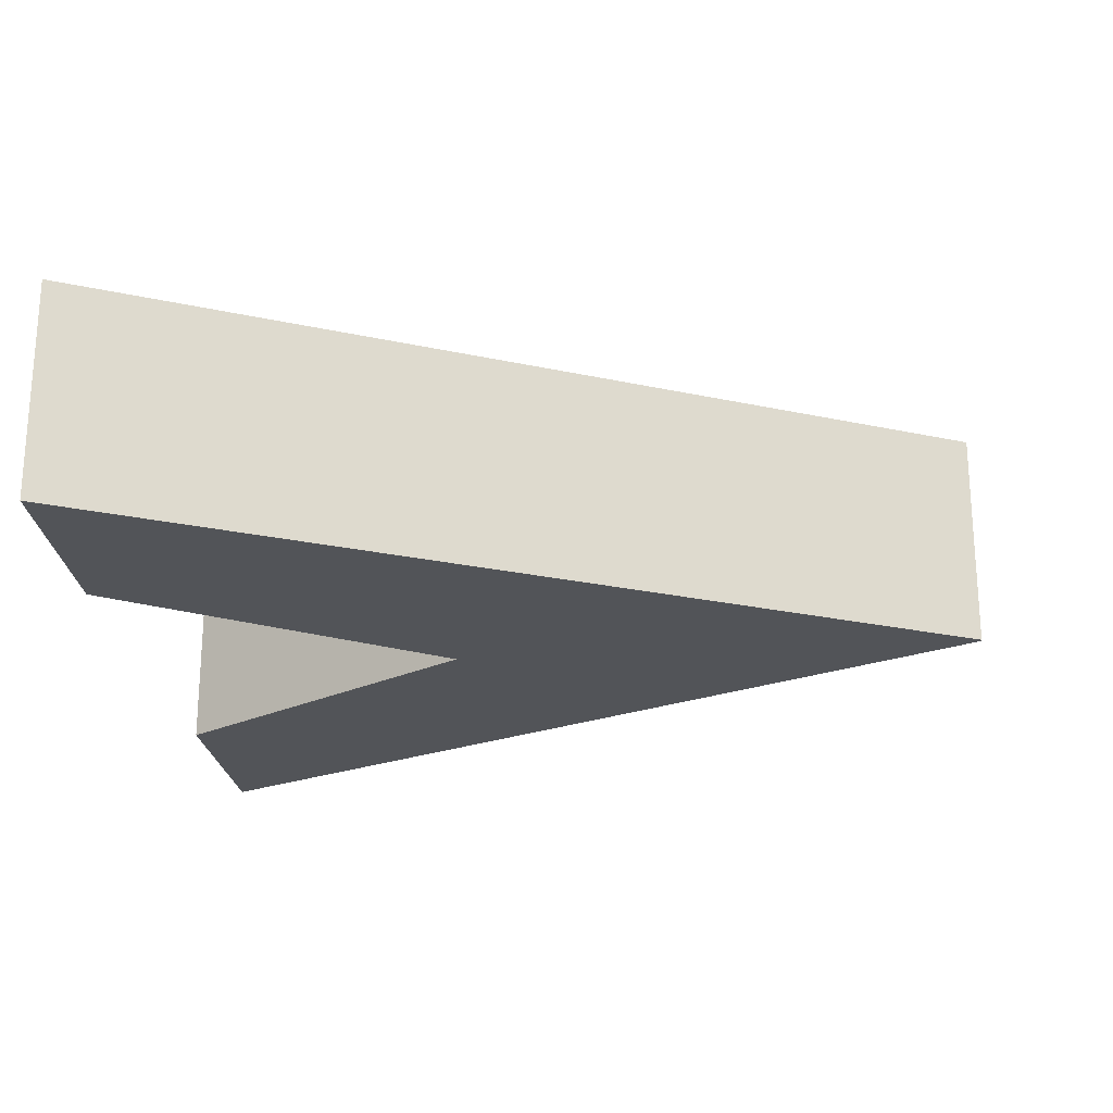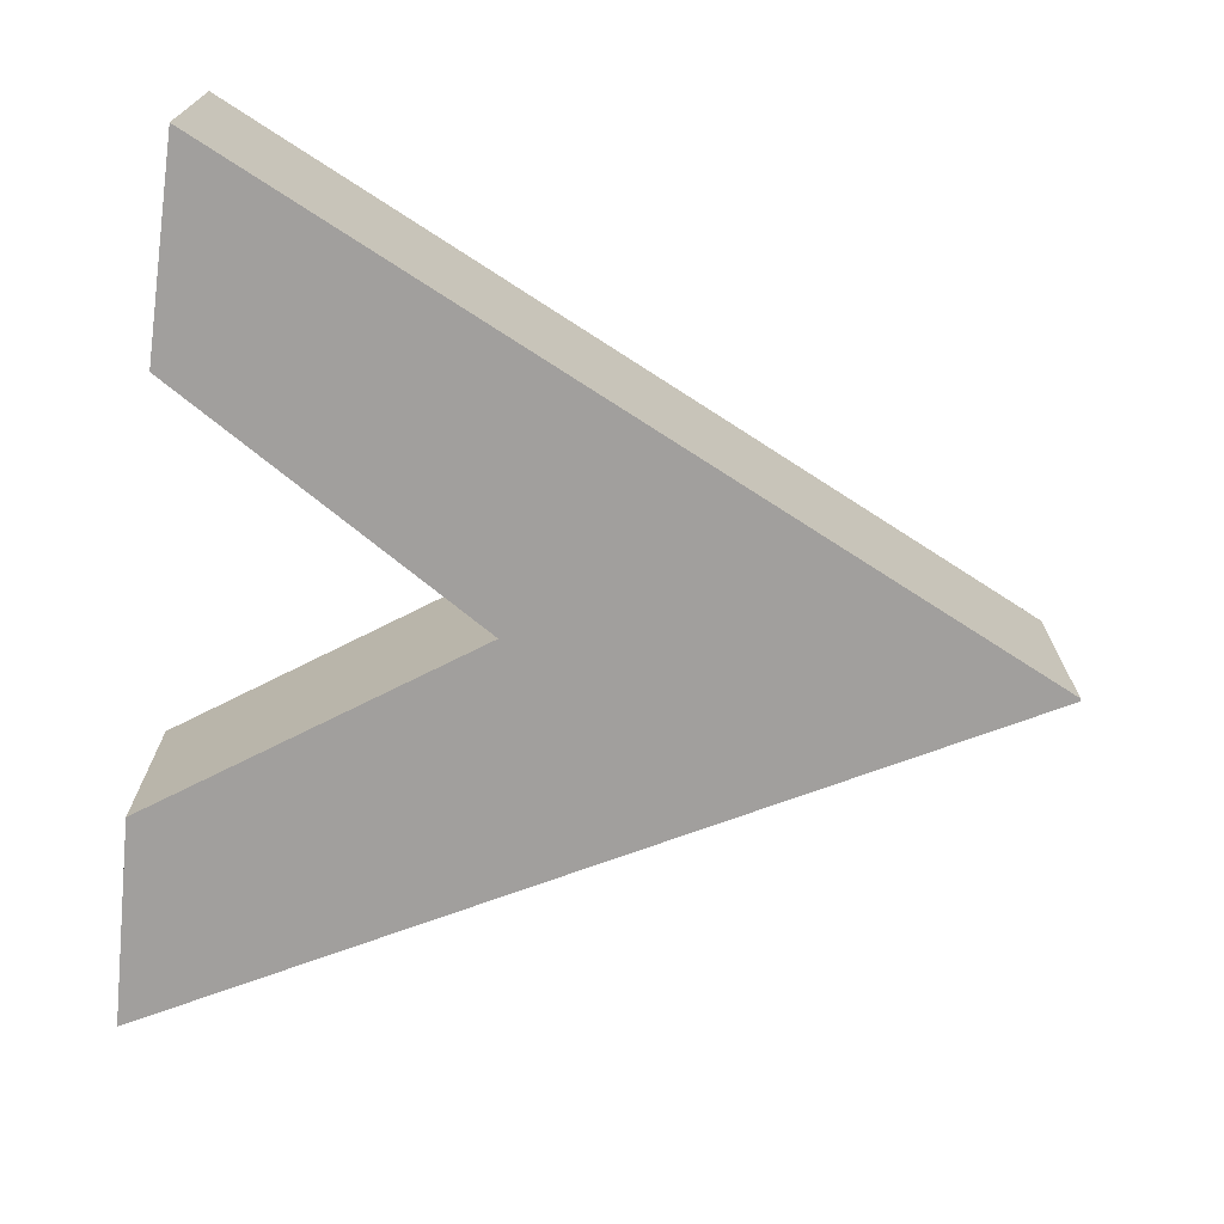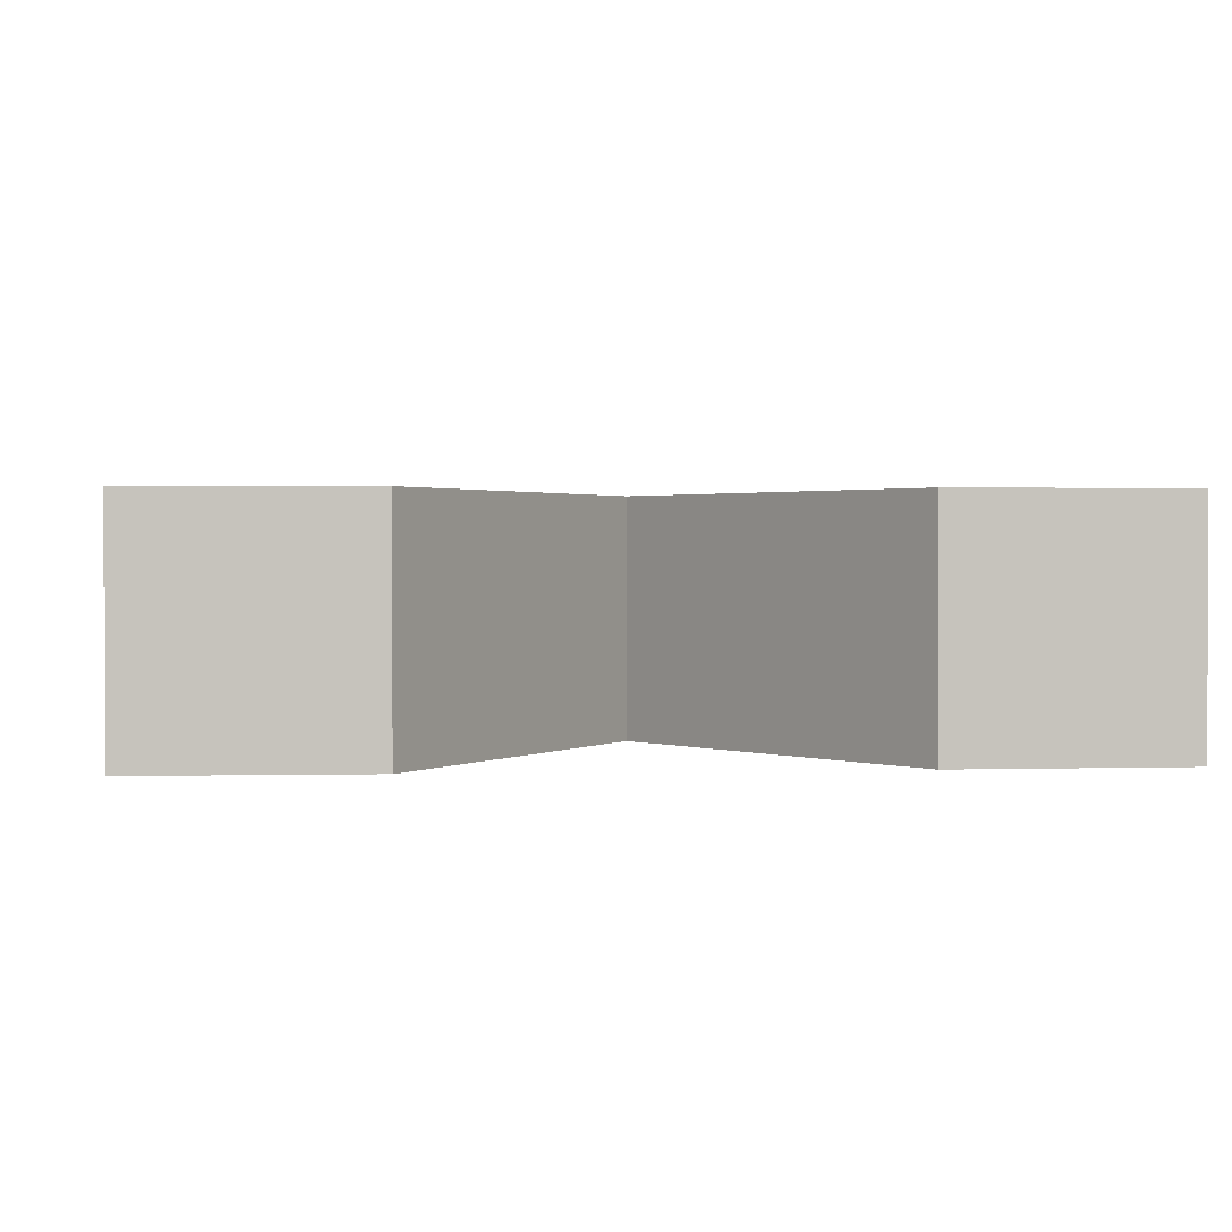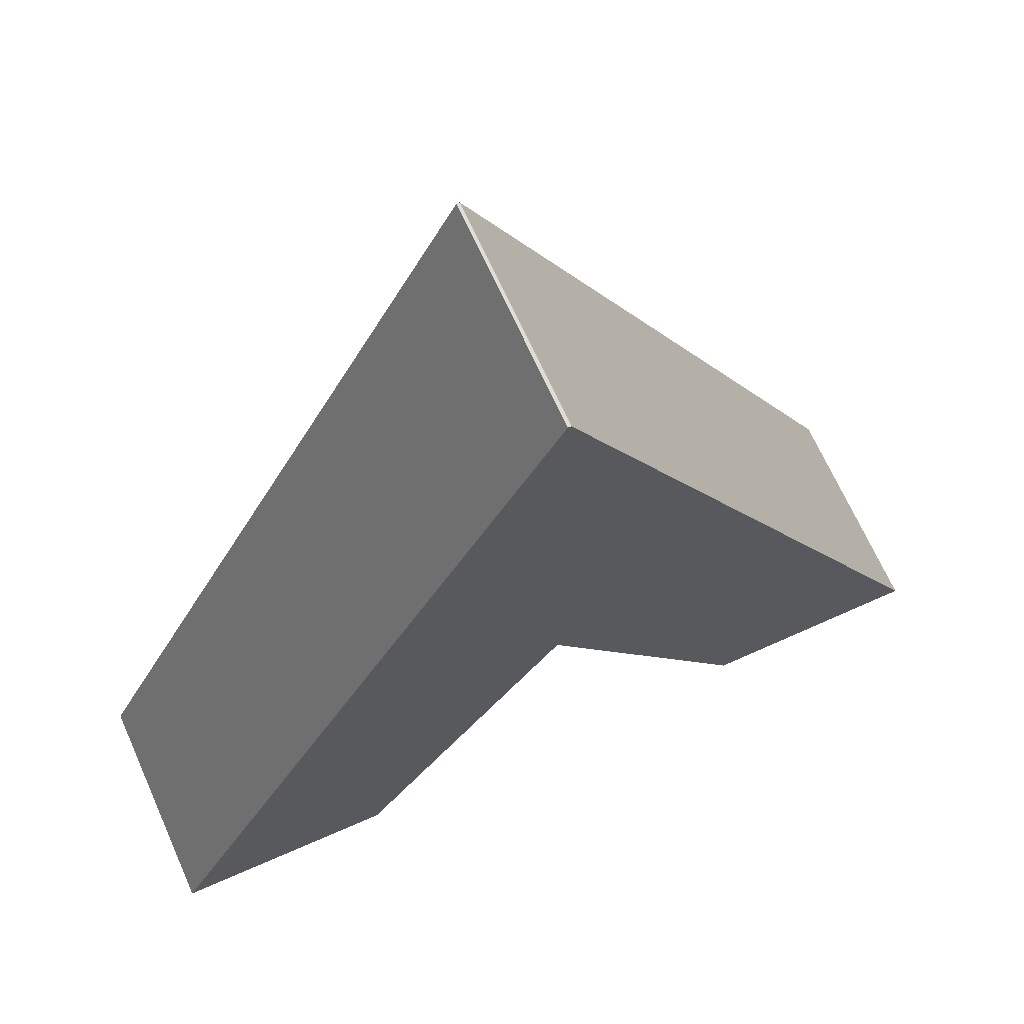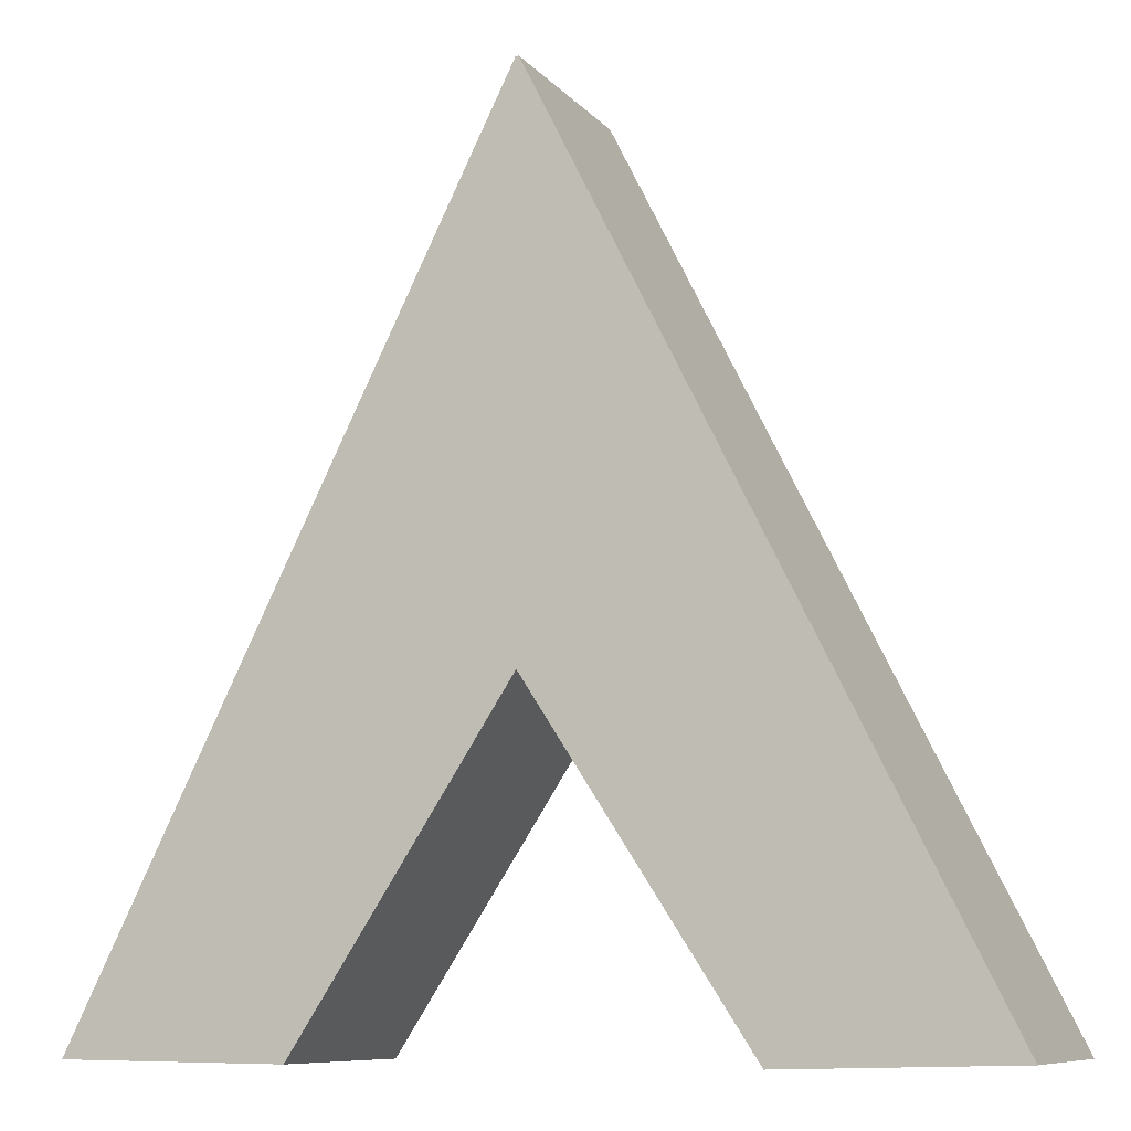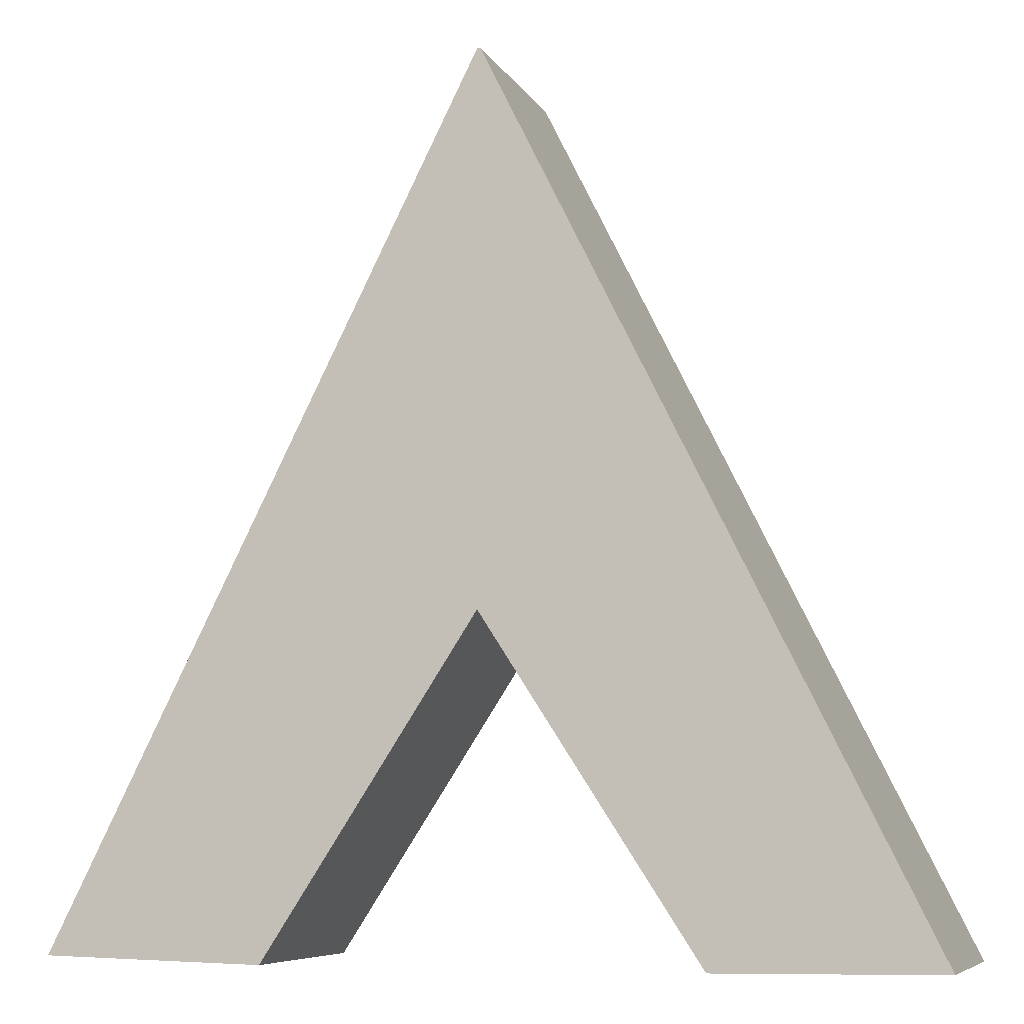
<metadata>
{"format":"obj","ext":"obj","renderer":"f3d","projection":"perspective","resolution":1024,"background":"white","views":[{"elev":-23.0,"azim":-84.1,"up":"+Y"},{"elev":-71.5,"azim":-96.3,"up":"+Y"},{"elev":1.4,"azim":174.6,"up":"+Y"},{"elev":68.1,"azim":-24.1,"up":"+Z"},{"elev":-8.9,"azim":-158.1,"up":"+Z"},{"elev":-7.1,"azim":17.0,"up":"+Z"}]}
</metadata>
<code>
o Arrow 1
g Arrow 1
v 2.951 0 -3.951
v 3.951 0 -3.94
v 3.951 0.5063 -3.94
v 2.951 0.5063 -3.951
v 1.986 0 -2.367e-07
v 1.986 0.5063 -2.367e-07
v 1.986 1.013 -2.367e-07
v 3.951 1.013 -3.94
v 2.951 1.013 -3.951
v 1.975 0 -2.355e-07
v 1.975 0.5063 -2.355e-07
v 1.972 0 -2.351e-07
v 1.972 0.5063 -2.351e-07
v 1.972 1.013 -2.351e-07
v 1.975 1.013 -2.355e-07
v -4.679e-07 0 -3.925
v -4.679e-07 0.5063 -3.925
v 1 0 -3.951
v 1 0.5063 -3.951
v 1 1.013 -3.951
v -4.679e-07 1.013 -3.925
v 1.975 0 -2.451
v 1.975 0.5063 -2.451
v 1.975 1.013 -2.451
v 1.975 1.013 -1.975
v 1.975 0 -1.975
f 4 3 2 1
f 3 6 5 2
f 8 7 6 3
f 9 8 3 4
f 6 11 10 5
f 11 13 12 10
f 15 14 13 11
f 7 15 11 6
f 12 13 17 16
f 16 17 19 18
f 17 21 20 19
f 13 14 21 17
f 22 18 19 23
f 1 22 23 4
f 4 23 24 9
f 23 19 20 24
f 8 9 24 25
f 7 8 25 15
f 15 25 21 14
f 25 24 20 21
f 18 22 26 16
f 16 26 10 12
f 26 2 5 10
f 22 1 2 26

</code>
